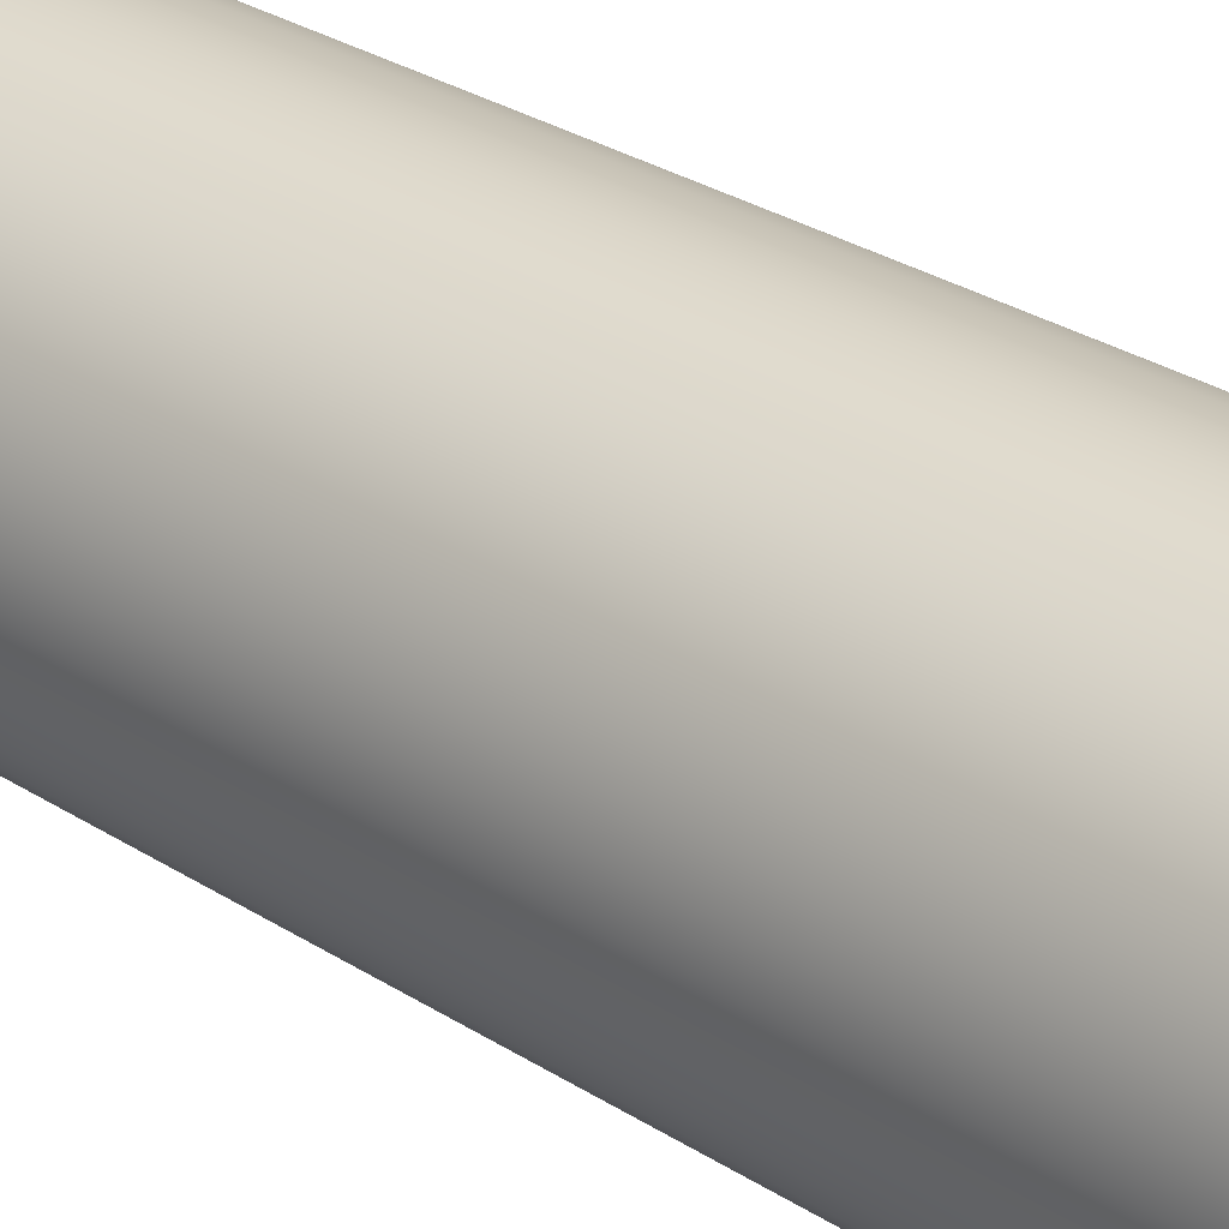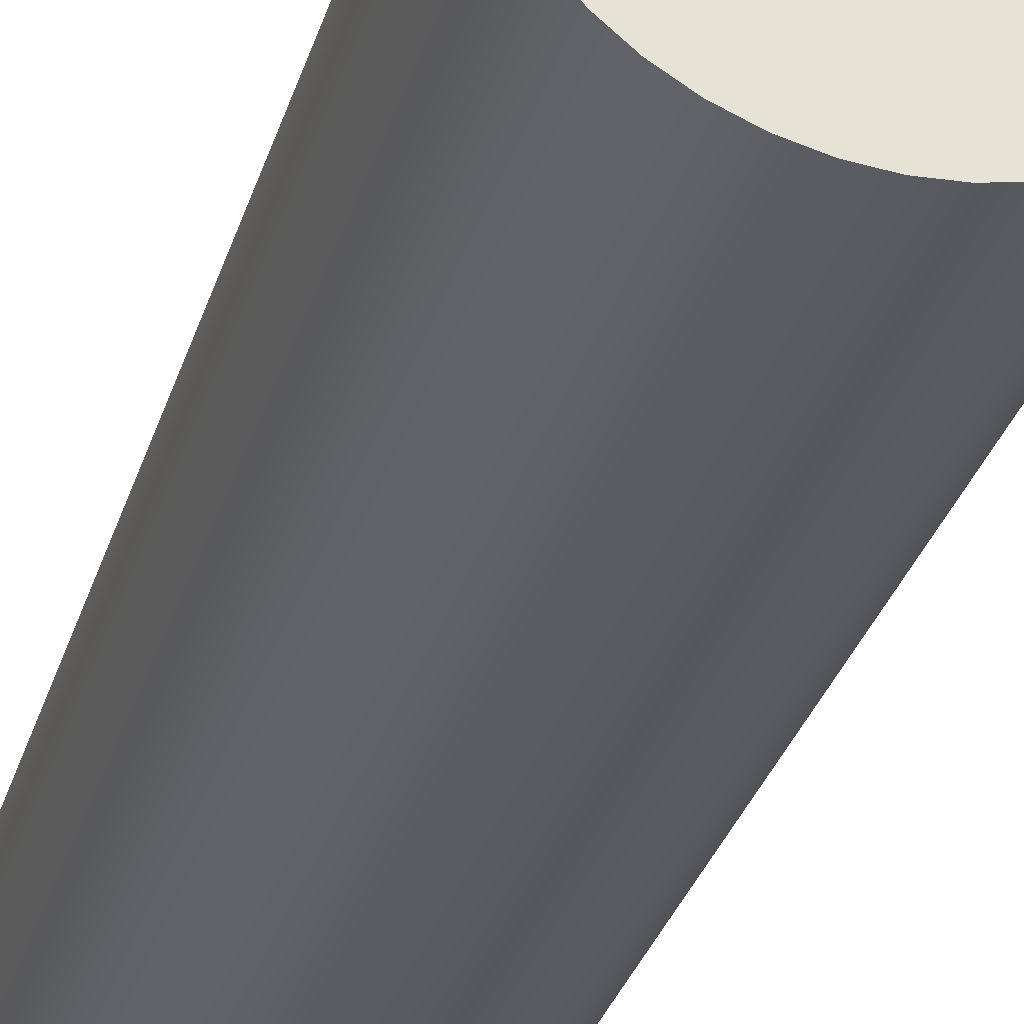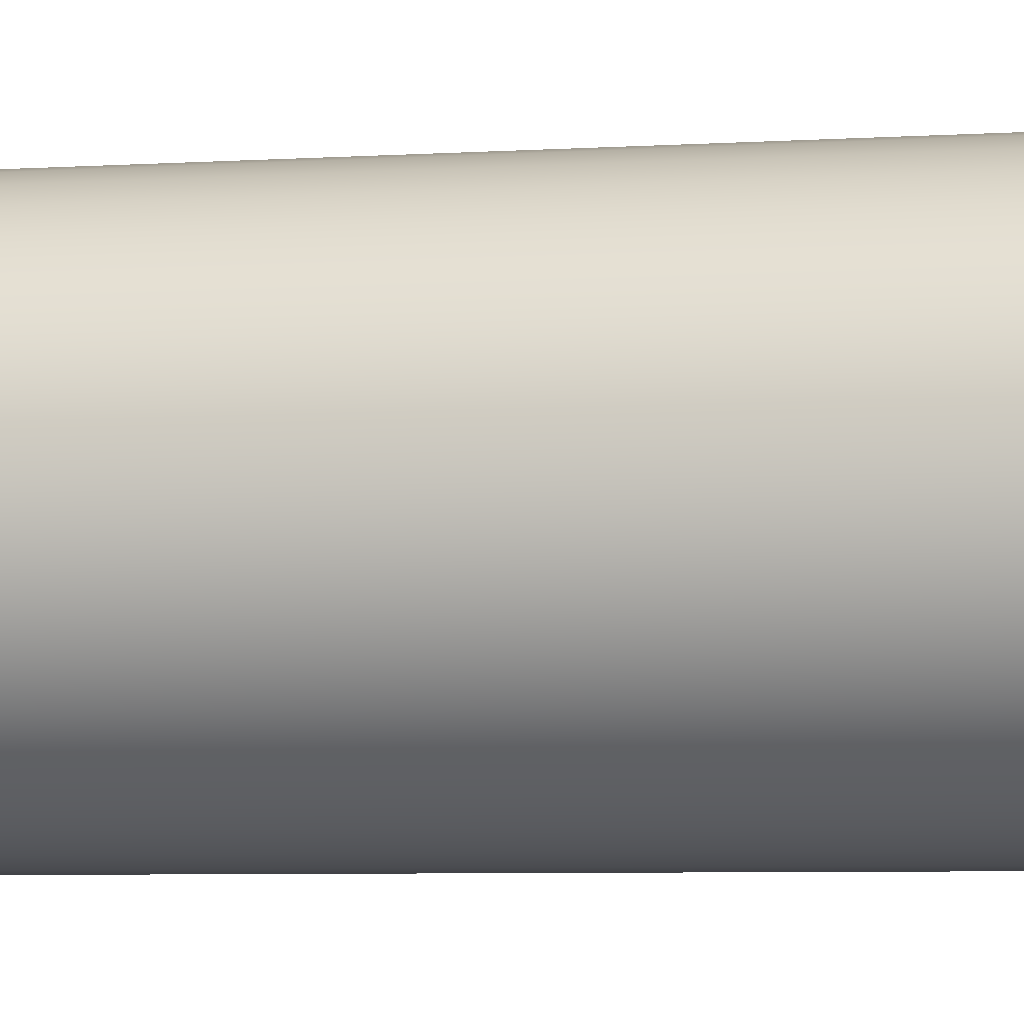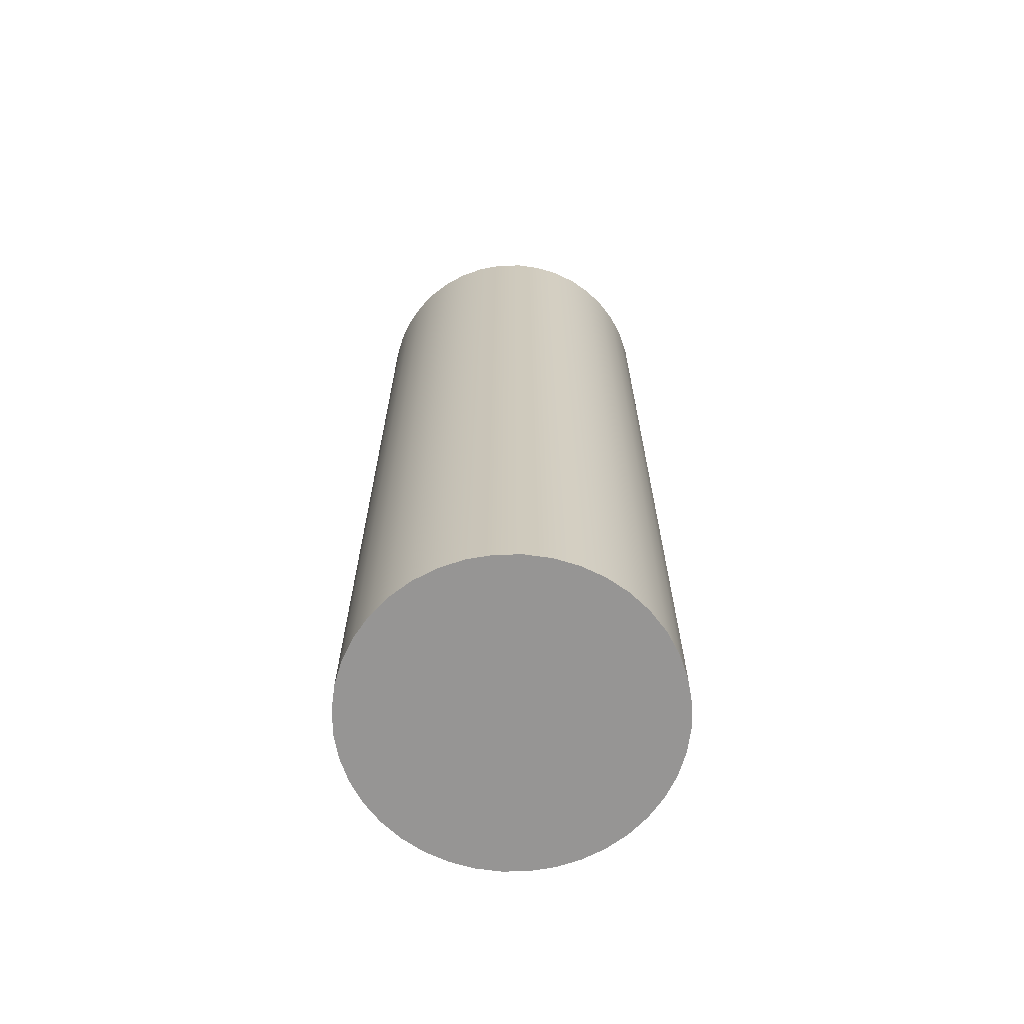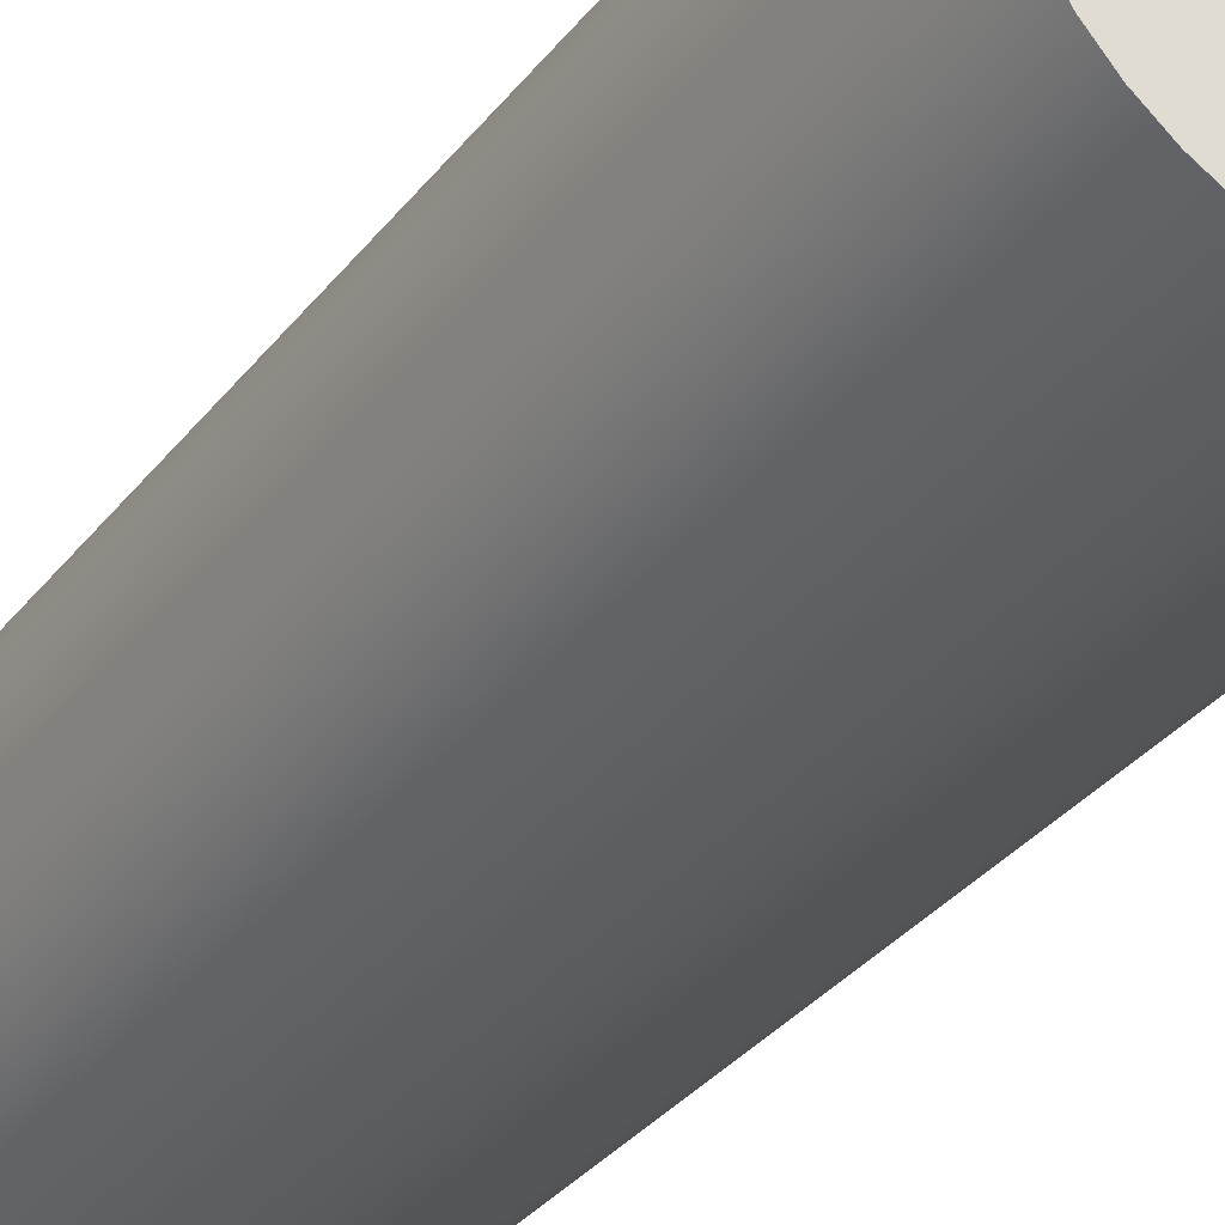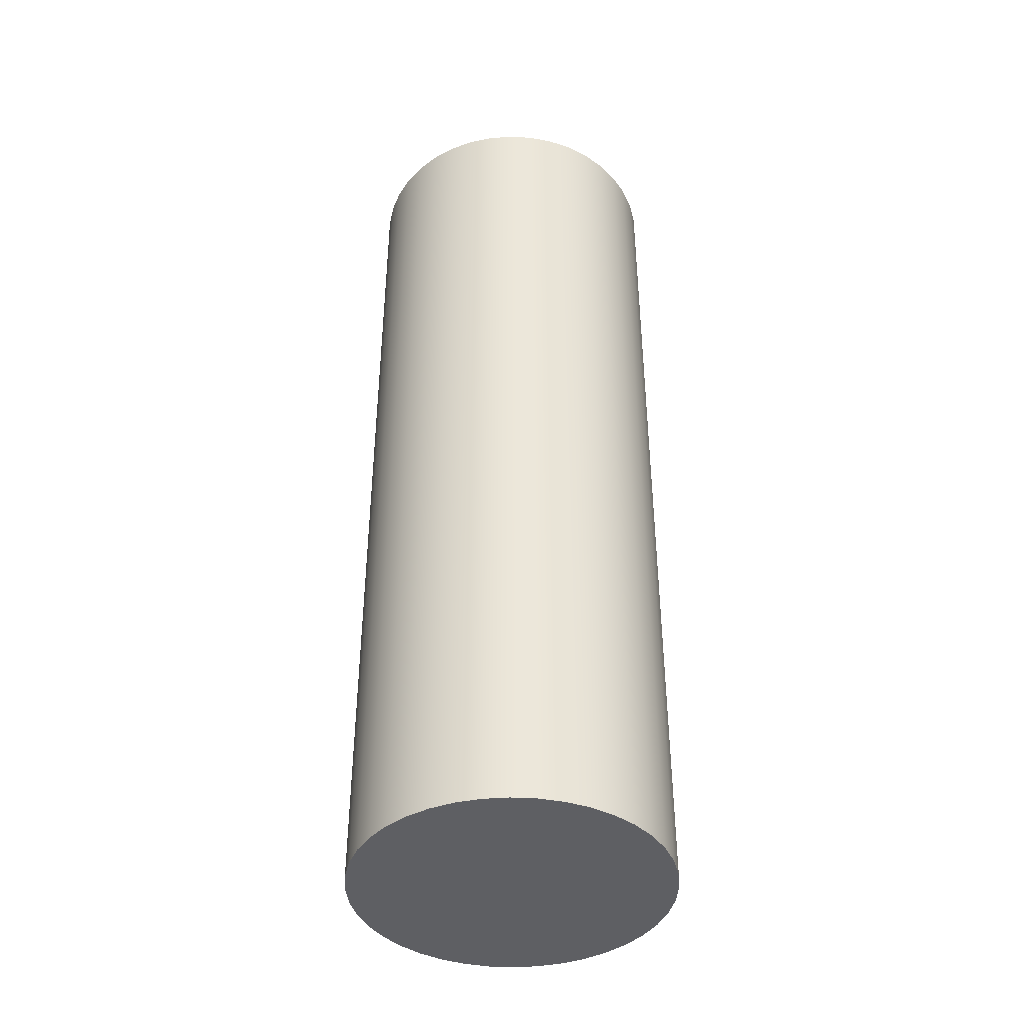
<metadata>
{"format":"obj","ext":"obj","renderer":"f3d","projection":"perspective","resolution":1024,"background":"white","views":[{"elev":29.2,"azim":-46.4,"up":"+Z"},{"elev":-32.8,"azim":163.7,"up":"+Z"},{"elev":-5.5,"azim":-78.2,"up":"+Z"},{"elev":-67.5,"azim":-102.4,"up":"+Y"},{"elev":-31.9,"azim":149.3,"up":"+Z"},{"elev":-41.4,"azim":27.7,"up":"+Y"}]}
</metadata>
<code>
v -0.254 1.524 3.111e-17
v -0.2509 1.524 -0.03973
v -0.2416 1.524 -0.07849
v -0.2263 1.524 -0.1153
v -0.2055 1.524 -0.1493
v -0.1796 1.524 -0.1796
v -0.1493 1.524 -0.2055
v -0.1153 1.524 -0.2263
v -0.07849 1.524 -0.2416
v -0.03973 1.524 -0.2509
v 1.555e-17 1.524 -0.254
v 0.03973 1.524 -0.2509
v 0.07849 1.524 -0.2416
v 0.1153 1.524 -0.2263
v 0.1493 1.524 -0.2055
v 0.1796 1.524 -0.1796
v 0.2055 1.524 -0.1493
v 0.2263 1.524 -0.1153
v 0.2416 1.524 -0.07849
v 0.2509 1.524 -0.03973
v 0.254 1.524 0
v 0.2509 1.524 0.03973
v 0.2416 1.524 0.07849
v 0.2263 1.524 0.1153
v 0.2055 1.524 0.1493
v 0.1796 1.524 0.1796
v 0.1493 1.524 0.2055
v 0.1153 1.524 0.2263
v 0.07849 1.524 0.2416
v 0.03973 1.524 0.2509
v 1.555e-17 1.524 0.254
v -0.03973 1.524 0.2509
v -0.07849 1.524 0.2416
v -0.1153 1.524 0.2263
v -0.1493 1.524 0.2055
v -0.1796 1.524 0.1796
v -0.2055 1.524 0.1493
v -0.2263 1.524 0.1153
v -0.2416 1.524 0.07849
v -0.2509 1.524 0.03973
v -0.254 0 3.111e-17
v -0.2509 0 0.03973
v -0.2416 0 0.07849
v -0.2263 0 0.1153
v -0.2055 0 0.1493
v -0.1796 0 0.1796
v -0.1493 0 0.2055
v -0.1153 0 0.2263
v -0.07849 0 0.2416
v -0.03973 0 0.2509
v 1.555e-17 0 0.254
v 0.03973 0 0.2509
v 0.07849 0 0.2416
v 0.1153 0 0.2263
v 0.1493 0 0.2055
v 0.1796 0 0.1796
v 0.2055 0 0.1493
v 0.2263 0 0.1153
v 0.2416 0 0.07849
v 0.2509 0 0.03973
v 0.254 0 0
v 0.2509 0 -0.03973
v 0.2416 0 -0.07849
v 0.2263 0 -0.1153
v 0.2055 0 -0.1493
v 0.1796 0 -0.1796
v 0.1493 0 -0.2055
v 0.1153 0 -0.2263
v 0.07849 0 -0.2416
v 0.03973 0 -0.2509
v 1.555e-17 0 -0.254
v -0.03973 0 -0.2509
v -0.07849 0 -0.2416
v -0.1153 0 -0.2263
v -0.1493 0 -0.2055
v -0.1796 0 -0.1796
v -0.2055 0 -0.1493
v -0.2263 0 -0.1153
v -0.2416 0 -0.07849
v -0.2509 0 -0.03973
v -0.254 0 3.111e-17
v -0.254 1.524 3.111e-17
v -0.254 1.524 3.111e-17
v -0.2509 1.524 0.03973
v -0.2416 1.524 0.07849
v -0.2263 1.524 0.1153
v -0.2055 1.524 0.1493
v -0.1796 1.524 0.1796
v -0.1493 1.524 0.2055
v -0.1153 1.524 0.2263
v -0.07849 1.524 0.2416
v -0.03973 1.524 0.2509
v 1.555e-17 1.524 0.254
v 0.03973 1.524 0.2509
v 0.07849 1.524 0.2416
v 0.1153 1.524 0.2263
v 0.1493 1.524 0.2055
v 0.1796 1.524 0.1796
v 0.2055 1.524 0.1493
v 0.2263 1.524 0.1153
v 0.2416 1.524 0.07849
v 0.2509 1.524 0.03973
v 0.254 1.524 0
v 0.2509 1.524 -0.03973
v 0.2416 1.524 -0.07849
v 0.2263 1.524 -0.1153
v 0.2055 1.524 -0.1493
v 0.1796 1.524 -0.1796
v 0.1493 1.524 -0.2055
v 0.1153 1.524 -0.2263
v 0.07849 1.524 -0.2416
v 0.03973 1.524 -0.2509
v 1.555e-17 1.524 -0.254
v -0.03973 1.524 -0.2509
v -0.07849 1.524 -0.2416
v -0.1153 1.524 -0.2263
v -0.1493 1.524 -0.2055
v -0.1796 1.524 -0.1796
v -0.2055 1.524 -0.1493
v -0.2263 1.524 -0.1153
v -0.2416 1.524 -0.07849
v -0.2509 1.524 -0.03973
v -0.254 0 3.111e-17
v -0.2509 0 -0.03973
v -0.2416 0 -0.07849
v -0.2263 0 -0.1153
v -0.2055 0 -0.1493
v -0.1796 0 -0.1796
v -0.1493 0 -0.2055
v -0.1153 0 -0.2263
v -0.07849 0 -0.2416
v -0.03973 0 -0.2509
v 1.555e-17 0 -0.254
v 0.03973 0 -0.2509
v 0.07849 0 -0.2416
v 0.1153 0 -0.2263
v 0.1493 0 -0.2055
v 0.1796 0 -0.1796
v 0.2055 0 -0.1493
v 0.2263 0 -0.1153
v 0.2416 0 -0.07849
v 0.2509 0 -0.03973
v 0.254 0 0
v 0.2509 0 0.03973
v 0.2416 0 0.07849
v 0.2263 0 0.1153
v 0.2055 0 0.1493
v 0.1796 0 0.1796
v 0.1493 0 0.2055
v 0.1153 0 0.2263
v 0.07849 0 0.2416
v 0.03973 0 0.2509
v 1.555e-17 0 0.254
v -0.03973 0 0.2509
v -0.07849 0 0.2416
v -0.1153 0 0.2263
v -0.1493 0 0.2055
v -0.1796 0 0.1796
v -0.2055 0 0.1493
v -0.2263 0 0.1153
v -0.2416 0 0.07849
v -0.2509 0 0.03973
g c680f00c-e2d0-11ea-adb1-54bf646e7e1f
f 2 80 1
f 1 80 81
f 82 41 40
f 40 41 42
f 40 42 43
f 2 3 80
f 80 3 79
f 79 3 4
f 79 4 78
f 78 4 5
f 78 5 77
f 77 5 6
f 77 6 76
f 76 6 7
f 76 7 75
f 75 7 8
f 75 8 74
f 74 8 9
f 74 9 73
f 73 9 10
f 73 10 72
f 72 10 11
f 72 11 71
f 71 11 12
f 71 12 70
f 70 12 13
f 70 13 69
f 69 13 14
f 69 14 68
f 68 14 15
f 68 15 67
f 67 15 16
f 67 16 66
f 66 16 17
f 66 17 65
f 65 17 18
f 65 18 64
f 64 18 19
f 64 19 63
f 63 19 20
f 63 20 62
f 62 20 21
f 62 21 61
f 61 21 22
f 61 22 60
f 60 22 23
f 60 23 59
f 59 23 24
f 59 24 58
f 58 24 25
f 58 25 57
f 57 25 26
f 57 26 56
f 56 26 27
f 56 27 55
f 55 27 28
f 55 28 54
f 54 28 29
f 54 29 53
f 53 29 30
f 53 30 52
f 52 30 31
f 52 31 51
f 51 31 32
f 51 32 50
f 50 32 33
f 50 33 49
f 49 33 34
f 49 34 48
f 48 34 35
f 48 35 47
f 47 35 36
f 47 36 46
f 46 36 37
f 46 37 45
f 45 37 38
f 45 38 44
f 44 38 39
f 44 39 43
f 43 39 40
g c68312d8-e2d0-11ea-b525-54bf646e7e1f
f 84 102 83
f 83 102 103
f 83 103 122
f 122 103 104
f 122 104 121
f 121 104 105
f 121 105 120
f 120 105 106
f 120 106 119
f 119 106 107
f 119 107 118
f 118 107 108
f 118 108 117
f 117 108 109
f 117 109 116
f 116 109 110
f 116 110 115
f 115 110 111
f 115 111 114
f 114 111 112
f 114 112 113
f 102 84 101
f 101 84 85
f 101 85 100
f 100 85 86
f 100 86 99
f 99 86 87
f 99 87 98
f 98 87 88
f 98 88 97
f 97 88 89
f 97 89 96
f 96 89 90
f 96 90 95
f 95 90 91
f 95 91 94
f 94 91 92
f 94 92 93
g c6850eae-e2d0-11ea-9285-54bf646e7e1f
f 124 142 123
f 123 142 143
f 123 143 162
f 162 143 144
f 162 144 161
f 161 144 145
f 161 145 160
f 160 145 146
f 160 146 159
f 159 146 147
f 159 147 158
f 158 147 148
f 158 148 157
f 157 148 149
f 157 149 156
f 156 149 150
f 156 150 155
f 155 150 151
f 155 151 154
f 154 151 152
f 154 152 153
f 142 124 141
f 141 124 125
f 141 125 140
f 140 125 126
f 140 126 139
f 139 126 127
f 139 127 138
f 138 127 128
f 138 128 137
f 137 128 129
f 137 129 136
f 136 129 130
f 136 130 135
f 135 130 131
f 135 131 134
f 134 131 132
f 134 132 133

</code>
